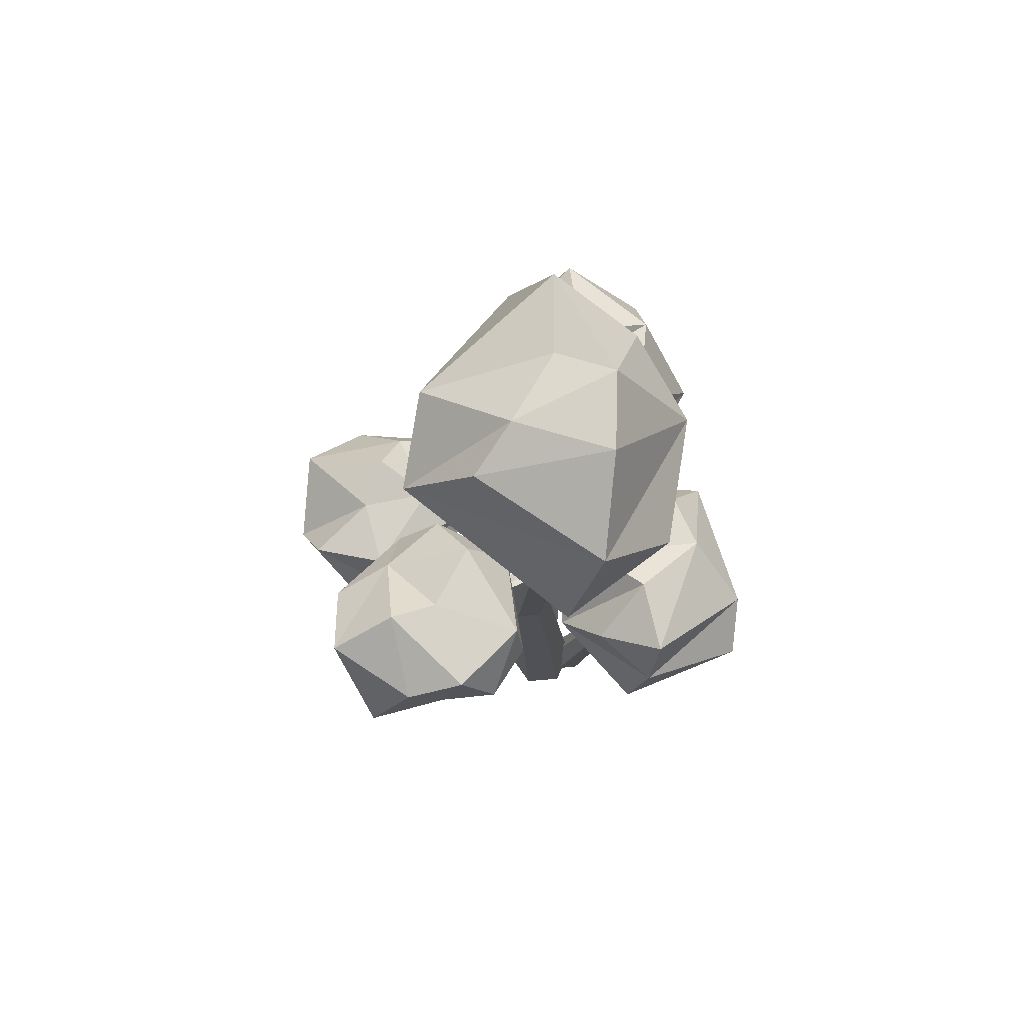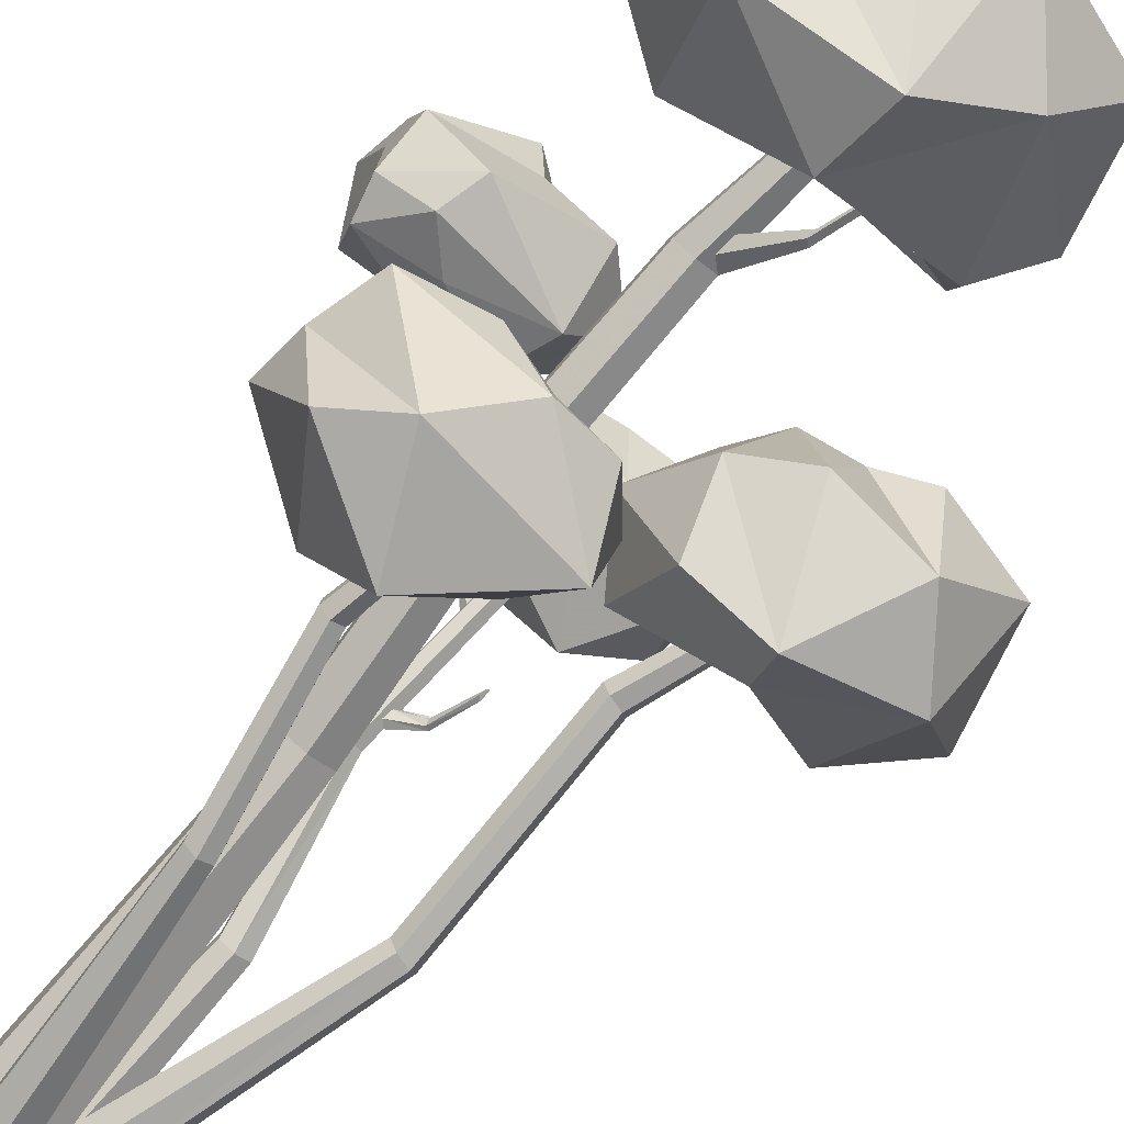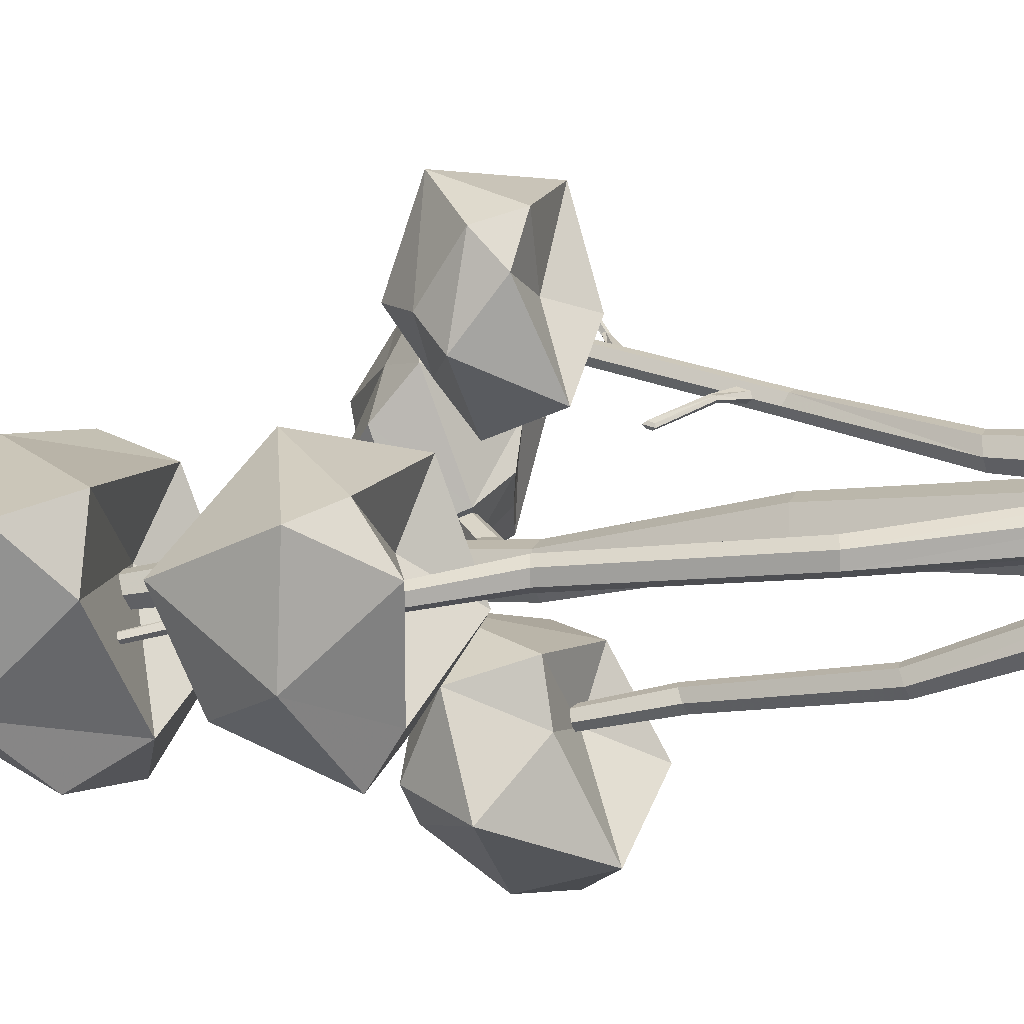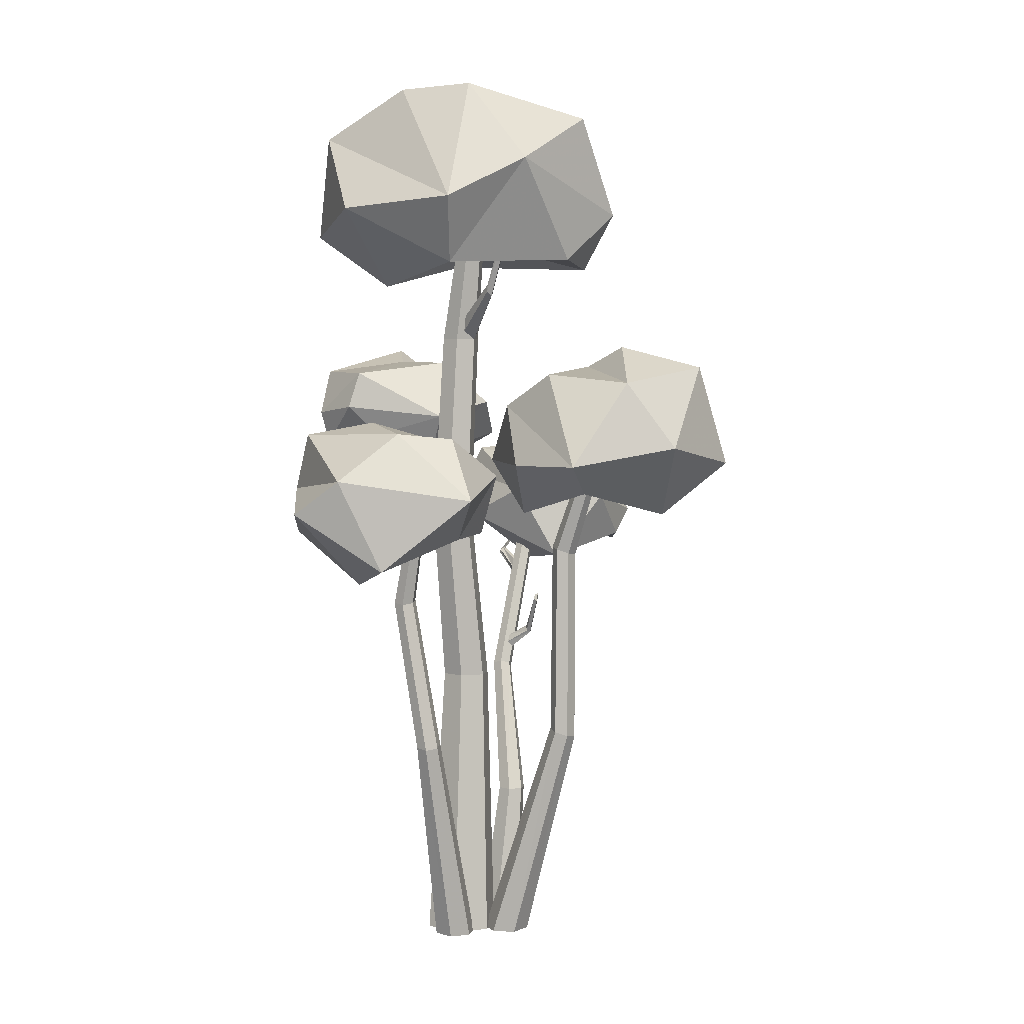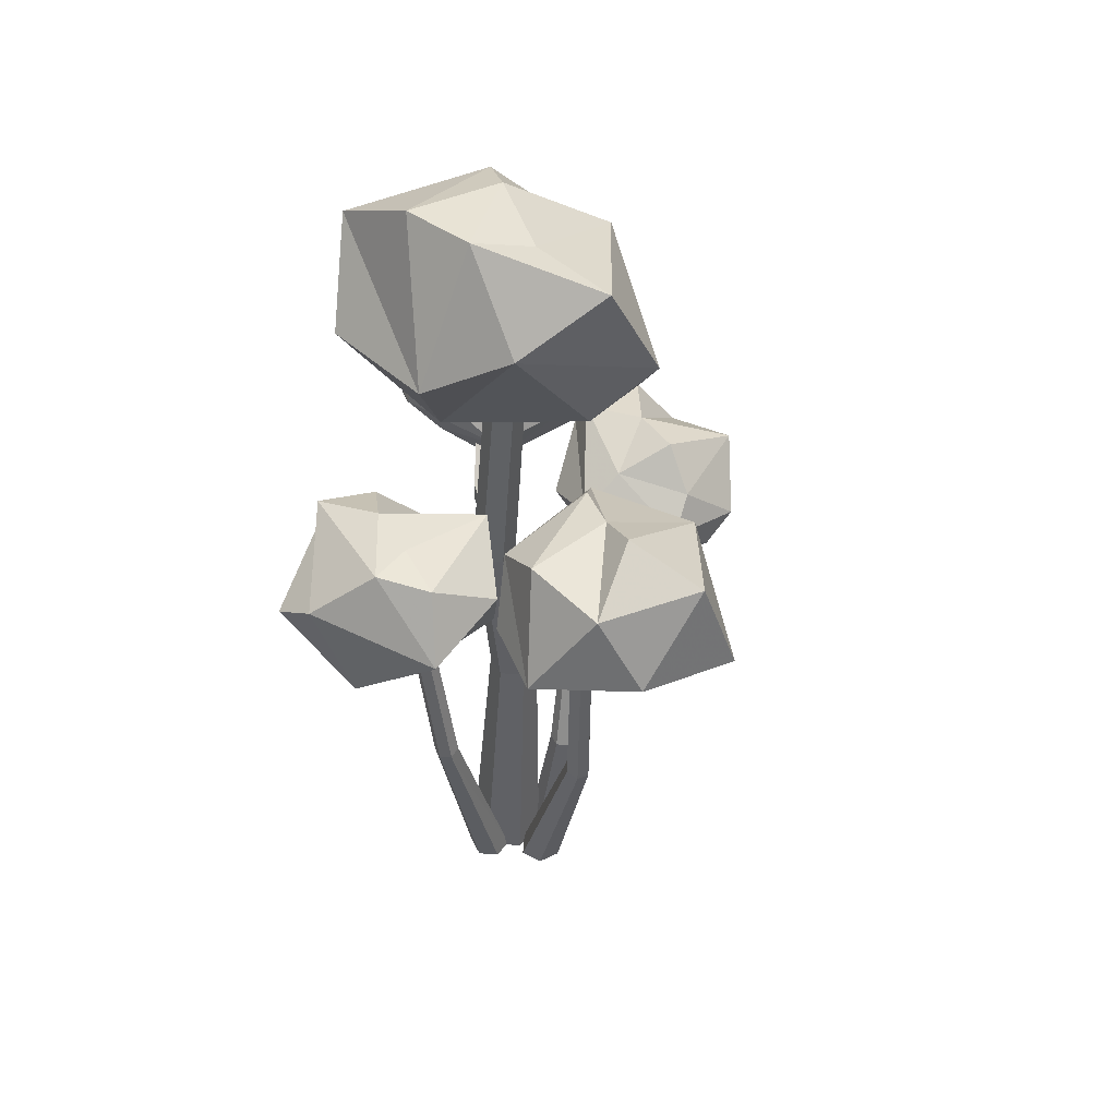
<metadata>
{"format":"obj","ext":"obj","renderer":"f3d","projection":"perspective","resolution":1024,"background":"white","views":[{"elev":71.5,"azim":85.3,"up":"+Y"},{"elev":-80.0,"azim":141.1,"up":"+Z"},{"elev":-13.9,"azim":-71.0,"up":"+Z"},{"elev":4.6,"azim":-168.8,"up":"+Y"},{"elev":47.5,"azim":-145.5,"up":"+Y"}]}
</metadata>
<code>
v -0.1323 -0.6477 -0.09097
v -0.2322 -0.648 -0.03327
v -0.2322 -0.6485 0.08213
v -0.1323 -0.6488 0.1398
v -0.03234 -0.6485 0.08213
v -0.03234 -0.648 -0.03327
v -0.1864 0.1129 0.04191
v -0.2528 0.1127 0.08027
v -0.2528 0.1124 0.157
v -0.1864 0.1122 0.1953
v -0.12 0.1124 0.157
v -0.12 0.1127 0.08027
v -0.07612 0.8471 0.3326
v -0.1238 0.8332 0.3564
v -0.1238 0.8055 0.4039
v -0.07612 0.7917 0.4277
v -0.02845 0.8055 0.4039
v -0.02845 0.8332 0.3564
v -0.182 1.695 0.6136
v -0.2249 1.682 0.635
v -0.2249 1.657 0.6779
v -0.182 1.645 0.6993
v -0.139 1.657 0.6779
v -0.139 1.682 0.635
v -0.1357 0.933 0.3891
v -0.1456 1.017 0.4166
v -0.1439 0.9872 0.4369
v -0.1379 0.9385 0.4186
v -0.1093 0.9613 0.3813
v -0.1185 1.004 0.3976
v -0.2537 1.027 0.362
v -0.2395 1.073 0.3775
v -0.2454 1.057 0.389
v -0.2536 1.031 0.3786
v -0.2336 1.036 0.3576
v -0.2285 1.06 0.3668
v -0.3111 1.231 0.266
v -0.3169 1.279 0.282
v -0.3159 1.262 0.2938
v -0.3125 1.234 0.2831
v -0.2958 1.247 0.2615
v -0.3011 1.272 0.271
v -0.3148 2.082 0.9603
v -0.3429 2.074 0.9743
v -0.3429 2.058 1.002
v -0.3148 2.05 1.016
v -0.2867 2.058 1.002
v -0.2867 2.074 0.9743
v -0.1135 1.461 0.6147
v -0.1019 1.371 0.5859
v -0.1103 1.451 0.5825
v -0.1043 1.406 0.5644
v -0.1294 1.385 0.605
v -0.1373 1.432 0.6211
v -0.01893 1.516 0.7195
v 0.009997 1.487 0.7065
v -0.01489 1.514 0.7049
v -0.000442 1.499 0.6967
v -0.003828 1.485 0.7152
v -0.01954 1.499 0.7224
v -0.09582 1.649 0.9546
v -0.0716 1.625 0.9437
v -0.09244 1.647 0.9424
v -0.08034 1.635 0.9355
v -0.08317 1.623 0.951
v -0.09633 1.635 0.9571
v 0.3619 2.15 0.9205
v 0.9903 2.19 0.2594
v 0.9665 2.054 0.7152
v 0.2704 2.458 0.7711
v 0.2828 2.678 0.323
v 0.7488 2.616 0.08881
v 0.7627 2.602 1.083
v 0.6552 2.751 0.7588
v 0.4917 1.985 0.5943
v 0.7201 2.076 0.6282
v 0.4585 2.005 0.3629
v 0.3267 2.128 0.2078
v 0.7819 2.125 0.319
v 0.6453 2.243 0.1335
v 1.095 2.301 0.9093
v 0.05172 2.239 0.6986
v 0.3812 2.354 1.063
v 0.04455 2.436 0.4784
v 0.8068 2.412 0.05973
v 0.2489 2.356 0.1042
v 1.055 2.435 0.5199
v 1.034 2.373 0.2383
v 1.053 2.543 0.7014
v 0.5873 2.682 0.5201
v 1.026 2.621 0.4105
v 0.2805 1.547 -1.165
v 0.6968 2.155 -0.3906
v 0.4669 2.344 -0.6478
v 0.2995 1.707 -0.645
v 0.3187 1.611 -0.3301
v 0.9412 1.708 -0.5434
v 0.5176 1.43 -0.7567
v -0.1233 1.709 -0.4594
v -0.04855 1.693 -0.7229
v 0.7711 1.854 -1.164
v 0.9157 1.966 -0.6548
v 0.5264 1.891 -0.1912
v 0.07945 2.193 -0.2175
v -0.1961 1.936 -1.065
v -0.2355 2.045 -0.5724
v 0.5131 2.041 -1.205
v -0.04953 2.264 -0.878
v 0.8299 2.275 -0.7079
v 0.2323 2.274 -0.7287
v 0.2344 2.293 -0.9775
v 0.0154 3.247 -0.647
v 0.3557 4.055 0.269
v 0.137 4.182 0.06922
v 0.1653 3.427 0.05745
v 0.2092 3.261 0.4494
v 0.915 3.415 -0.1509
v 0.5102 3.128 -0.1359
v -0.6182 3.226 0.1464
v -0.587 3.27 -0.2538
v 0.6078 3.549 -0.6851
v 0.8066 3.969 -0.3243
v 0.2435 3.633 0.6221
v -0.1992 3.81 0.5013
v -0.408 3.821 -0.6108
v -0.8097 3.534 0.006371
v -0.01901 3.6 -0.8401
v -0.6661 4.069 -0.2083
v 0.3423 4.233 -0.4095
v -0.2226 4.122 -0.17
v -0.05259 4.255 -0.454
v -0.7774 1.965 -0.8195
v -0.4882 2.609 -0.1189
v -0.7108 2.659 -0.276
v -0.6268 2.066 -0.1833
v -0.5946 1.936 0.167
v -0.1456 2.121 -0.2634
v -0.35 1.818 -0.3401
v -1.235 1.987 -0.1346
v -1.159 1.829 -0.4107
v -0.3882 2.116 -0.7873
v -0.2994 2.442 -0.5836
v -0.3697 2.391 0.09737
v -0.9451 2.372 0.2092
v -1.272 2.219 -0.7846
v -1.503 2.116 -0.2804
v -0.7473 2.123 -1.026
v -1.36 2.657 -0.3887
v -0.5618 2.619 -0.7183
v -0.9237 2.771 -0.4035
v -1.009 2.575 -0.7992
v -0.4169 1.507 0.3388
v 0.03466 2.094 1.18
v -0.1835 2.179 0.8855
v -0.3988 1.622 0.7534
v -0.261 1.565 1.221
v 0.2624 1.75 0.9531
v -0.1802 1.456 0.7383
v -0.6707 1.564 0.9918
v -0.7305 1.616 0.7395
v 0.1292 1.744 0.4954
v 0.2278 1.981 0.8372
v -0.1469 1.843 1.282
v -0.567 1.99 1.209
v -0.6746 1.866 0.4838
v -0.7811 1.755 0.9077
v -0.1872 1.913 0.3113
v -0.6288 2.007 0.6681
v 0.1479 2.137 0.8236
v -0.4396 2.199 0.7773
v -0.2618 2.068 0.5373
v 0.1906 1.859 -0.03289
v 0.1891 2.07 -0.01941
v 0.1314 1.911 0.004445
v 0.1318 2.02 0.01066
v 0.1894 2.025 -0.09763
v 0.1902 1.912 -0.1049
v 0.3203 1.97 0.04331
v 0.3191 2.139 0.05405
v 0.2732 2.013 0.07305
v 0.2735 2.099 0.078
v 0.3194 2.103 -0.008247
v 0.32 2.013 -0.01405
v 0.5368 2.314 0.3646
v 0.5359 2.43 0.3721
v 0.504 2.343 0.3853
v 0.5043 2.403 0.3887
v 0.5361 2.405 0.3288
v 0.5366 2.343 0.3248
v 0.7997 2.495 0.6886
v 0.7993 2.556 0.6925
v 0.7825 2.51 0.6994
v 0.7827 2.542 0.7012
v 0.7994 2.543 0.6698
v 0.7996 2.51 0.6677
v 0.06703 -0.6705 -0.3458
v -0.1083 -0.671 -0.2446
v -0.1083 -0.672 -0.04217
v 0.06703 -0.6725 0.05905
v 0.2423 -0.672 -0.04217
v 0.2423 -0.671 -0.2446
v 0.06079 0.8314 -0.1703
v -0.05505 0.831 -0.1034
v -0.05505 0.8304 0.03034
v 0.06079 0.83 0.09721
v 0.1766 0.8304 0.03034
v 0.1766 0.831 -0.1034
v 0.09193 2.819 -0.1307
v 6.3e-05 2.819 -0.07769
v 6.3e-05 2.819 0.02839
v 0.09193 2.818 0.08142
v 0.1838 2.819 0.02839
v 0.1838 2.819 -0.07769
v -0.04399 3.882 -0.1768
v -0.09241 3.881 -0.1489
v -0.09241 3.881 -0.09297
v -0.04399 3.881 -0.06502
v 0.004428 3.881 -0.09297
v 0.004428 3.881 -0.1489
v -0.1536 -0.6708 -0.2796
v -0.2778 -0.6708 -0.2725
v -0.3338 -0.6714 -0.1613
v -0.2655 -0.6719 -0.05726
v -0.1413 -0.6719 -0.06437
v -0.0853 -0.6713 -0.1755
v -0.5382 0.5491 -0.3615
v -0.6079 0.5268 -0.3575
v -0.6392 0.5164 -0.2921
v -0.601 0.5284 -0.2308
v -0.5313 0.5506 -0.2349
v -0.5 0.561 -0.3003
v -0.5431 1.609 -0.3376
v -0.6084 1.588 -0.3338
v -0.6378 1.578 -0.2724
v -0.6019 1.59 -0.2149
v -0.5366 1.611 -0.2188
v -0.5072 1.62 -0.2801
v -0.8897 2.574 -0.4986
v -0.9244 2.563 -0.4966
v -0.94 2.558 -0.464
v -0.9209 2.564 -0.4334
v -0.8862 2.575 -0.4355
v -0.8706 2.58 -0.468
v 0.06703 -0.67 -0.438
v -0.03154 -0.6703 -0.3811
v -0.03154 -0.6709 -0.2673
v 0.06703 -0.6711 -0.2104
v 0.1656 -0.6709 -0.2673
v 0.1656 -0.6703 -0.3811
v 0.1625 0.4691 -0.6449
v 0.1031 0.478 -0.6117
v 0.1031 0.4957 -0.5455
v 0.1625 0.5045 -0.5123
v 0.2219 0.4957 -0.5455
v 0.2219 0.478 -0.6117
v 0.3026 1.303 -0.6229
v 0.2492 1.311 -0.5931
v 0.2492 1.326 -0.5336
v 0.3026 1.334 -0.5038
v 0.3559 1.326 -0.5336
v 0.3559 1.311 -0.5931
v 0.2127 1.768 -0.684
v 0.1701 1.774 -0.6602
v 0.1701 1.787 -0.6126
v 0.2127 1.793 -0.5889
v 0.2554 1.787 -0.6126
v 0.2554 1.774 -0.6602
v 0.2525 2.226 -0.6277
v 0.2229 2.231 -0.6112
v 0.2229 2.24 -0.5782
v 0.2525 2.244 -0.5617
v 0.2821 2.24 -0.5782
v 0.2821 2.231 -0.6112
v -0.01544 2.997 -0.08962
v -0.01081 2.944 -0.02103
v -0.003394 2.859 -0.01486
v 0.05152 2.866 -0.1128
v 0.04203 2.954 -0.1177
v -0.1518 3.15 -0.2732
v -0.1445 3.067 -0.2677
v -0.1496 3.125 -0.2412
v -0.1461 3.085 -0.2383
v -0.1205 3.089 -0.2841
v -0.1249 3.13 -0.2864
v -0.2895 3.579 -0.3765
v -0.284 3.517 -0.3724
v -0.2878 3.56 -0.3525
v -0.2852 3.531 -0.3504
v -0.266 3.533 -0.3847
v -0.2693 3.564 -0.3864
v 0.128 1.798 -0.218
v 0.229 1.798 -0.1597
v 0.02697 1.797 -0.04307
v 0.02697 1.798 -0.1597
v 0.128 1.797 0.01524
v 0.229 1.797 -0.04307
f 4 10 9 3
f 5 11 10 4
f 6 12 11 5
f 2 8 7 1
f 1 7 12 6
f 3 9 8 2
f 11 12 18 17
f 7 8 14 13
f 12 7 13 18
f 8 9 15 14
f 9 10 16 15
f 10 11 17 16
f 17 18 24 23 49 51 52 50
f 13 14 25 29 30 26 20 19
f 18 13 19 24
f 14 15 21 20 26 27 28 25
f 15 16 22 21
f 16 17 50 53 54 49 23 22
f 33 32 38 39
f 30 29 35 36
f 29 25 31 35
f 36 35 41 42
f 27 26 32 33
f 26 30 36 32
f 28 27 33 34
f 25 28 34 31
f 37 40 39 38
f 38 42 41 37
f 32 36 42 38
f 34 33 39 40
f 31 34 40 37
f 35 31 37 41
f 24 19 43 48
f 20 21 45 44
f 21 22 46 45
f 22 23 47 46
f 23 24 48 47
f 19 20 44 43
f 57 55 61 63
f 54 53 59 60
f 53 50 56 59
f 60 59 65 66
f 51 49 55 57
f 49 54 60 55
f 52 51 57 58
f 50 52 58 56
f 62 64 63 61
f 61 66 65 62
f 55 60 66 61
f 58 57 63 64
f 56 58 64 62
f 59 56 62 65
f 67 76 69
f 75 77 79
f 75 79 76
f 67 69 81
f 68 80 85
f 69 68 87
f 67 81 83
f 68 85 88
f 69 87 81
f 70 73 74
f 71 70 90
f 72 71 90
f 89 91 74
f 91 90 74
f 91 72 90
f 90 70 74
f 74 73 89
f 81 89 73
f 81 87 89
f 87 91 89
f 88 72 91
f 88 85 72
f 86 71 72
f 84 70 71
f 84 82 70
f 83 73 70
f 83 81 73
f 87 88 91
f 87 68 88
f 85 86 72
f 85 80 86
f 80 78 86
f 86 84 71
f 86 78 84
f 78 82 84
f 82 83 70
f 82 67 83
f 76 68 69
f 76 79 68
f 79 80 68
f 79 77 80
f 77 78 80
f 77 75 78
f 75 82 78
f 75 67 82
f 75 76 67
f 95 100 92
f 95 92 98
f 92 100 105
f 97 102 103
f 96 103 104
f 92 105 107
f 101 107 102
f 103 93 94
f 109 111 94
f 111 110 94
f 111 108 110
f 108 104 110
f 110 104 94
f 104 103 94
f 94 93 109
f 102 109 93
f 102 107 109
f 107 111 109
f 107 105 111
f 105 108 111
f 106 104 108
f 103 102 93
f 101 92 107
f 105 106 108
f 105 100 106
f 100 99 106
f 106 99 104
f 99 96 104
f 96 97 103
f 97 101 102
f 98 92 101
f 100 95 99
f 95 96 99
f 97 98 101
f 95 98 96
f 98 97 96
f 115 120 112
f 115 112 118
f 112 120 125
f 117 122 123
f 116 123 124
f 112 125 127
f 121 127 122
f 123 113 114
f 129 131 114
f 131 130 114
f 131 128 130
f 128 124 130
f 130 124 114
f 124 123 114
f 114 113 129
f 122 129 113
f 122 127 129
f 127 131 129
f 127 125 131
f 125 128 131
f 126 124 128
f 123 122 113
f 121 112 127
f 125 126 128
f 125 120 126
f 120 119 126
f 126 119 124
f 119 116 124
f 116 117 123
f 117 121 122
f 118 112 121
f 120 115 119
f 115 116 119
f 117 118 121
f 115 118 116
f 118 117 116
f 135 140 132
f 135 132 138
f 132 140 145
f 137 142 143
f 136 143 144
f 132 145 147
f 141 147 142
f 143 133 134
f 149 151 134
f 151 150 134
f 151 148 150
f 148 144 150
f 150 144 134
f 144 143 134
f 134 133 149
f 142 149 133
f 142 147 149
f 147 151 149
f 147 145 151
f 145 148 151
f 146 144 148
f 143 142 133
f 141 132 147
f 145 146 148
f 145 140 146
f 140 139 146
f 146 139 144
f 139 136 144
f 136 137 143
f 137 141 142
f 138 132 141
f 140 135 139
f 135 136 139
f 137 138 141
f 135 138 136
f 138 137 136
f 155 160 152
f 155 152 158
f 152 160 165
f 157 162 163
f 156 163 164
f 152 165 167
f 161 167 162
f 163 153 154
f 169 171 154
f 171 170 154
f 171 168 170
f 168 164 170
f 170 164 154
f 164 163 154
f 154 153 169
f 162 169 153
f 162 167 169
f 167 171 169
f 167 165 171
f 165 168 171
f 166 164 168
f 163 162 153
f 161 152 167
f 165 166 168
f 165 160 166
f 160 159 166
f 166 159 164
f 159 156 164
f 156 157 163
f 157 161 162
f 158 152 161
f 160 155 159
f 155 156 159
f 157 158 161
f 155 158 156
f 158 157 156
f 183 182 188 189
f 176 173 179 182
f 173 175 181 179
f 182 179 185 188
f 177 176 182 183
f 174 172 178 180
f 172 177 183 178
f 175 174 180 181
f 189 188 194 195
f 188 185 191 194
f 180 178 184 186
f 178 183 189 184
f 181 180 186 187
f 179 181 187 185
f 191 193 192 190
f 190 195 194 191
f 186 184 190 192
f 184 189 195 190
f 187 186 192 193
f 185 187 193 191
f 200 206 205 199
f 201 207 206 200
f 197 203 202 196
f 196 202 207 201
f 198 204 203 197
f 199 205 204 198
f 292 291 208 213
f 294 293 210 209
f 293 295 211 210
f 295 296 212 211
f 296 292 213 212
f 291 294 209 208
f 213 208 214 219
f 278 277 283 284
f 210 211 217 216
f 211 212 218 217
f 212 213 219 218
f 208 209 277 278 274 215 214
f 224 230 229 223
f 225 231 230 224
f 221 227 226 220
f 220 226 231 225
f 222 228 227 221
f 223 229 228 222
f 230 231 237 236
f 226 227 233 232
f 231 226 232 237
f 227 228 234 233
f 228 229 235 234
f 229 230 236 235
f 236 237 243 242
f 232 233 239 238
f 237 232 238 243
f 233 234 240 239
f 234 235 241 240
f 235 236 242 241
f 249 255 254 248
f 245 251 250 244
f 244 250 255 249
f 246 252 251 245
f 247 253 252 246
f 248 254 253 247
f 252 253 259 258
f 253 254 260 259
f 254 255 261 260
f 250 251 257 256
f 255 250 256 261
f 251 252 258 257
f 258 259 265 264
f 259 260 266 265
f 260 261 267 266
f 256 257 263 262
f 261 256 262 267
f 257 258 264 263
f 264 265 271 270
f 265 266 272 271
f 266 267 273 272
f 262 263 269 268
f 267 262 268 273
f 263 264 270 269
f 281 279 285 287
f 274 275 276 209 210 216 215
f 277 209 280 283
f 284 283 289 290
f 275 274 279 281
f 274 278 284 279
f 276 275 281 282
f 209 276 282 280
f 286 288 287 285
f 285 290 289 286
f 279 284 290 285
f 282 281 287 288
f 280 282 288 286
f 283 280 286 289
f 202 203 294 291
f 206 207 292 296
f 205 206 296 295
f 204 205 295 293
f 203 204 293 294
f 207 202 291 292

</code>
